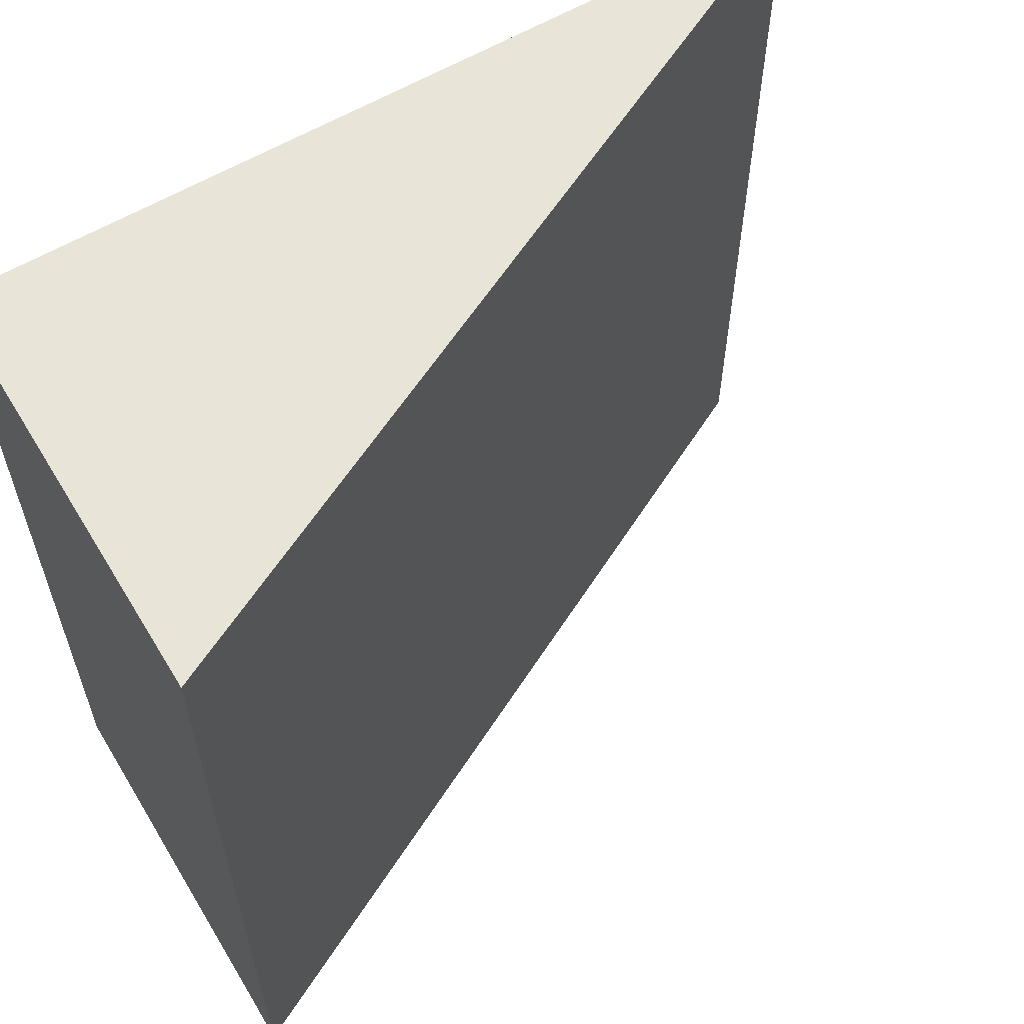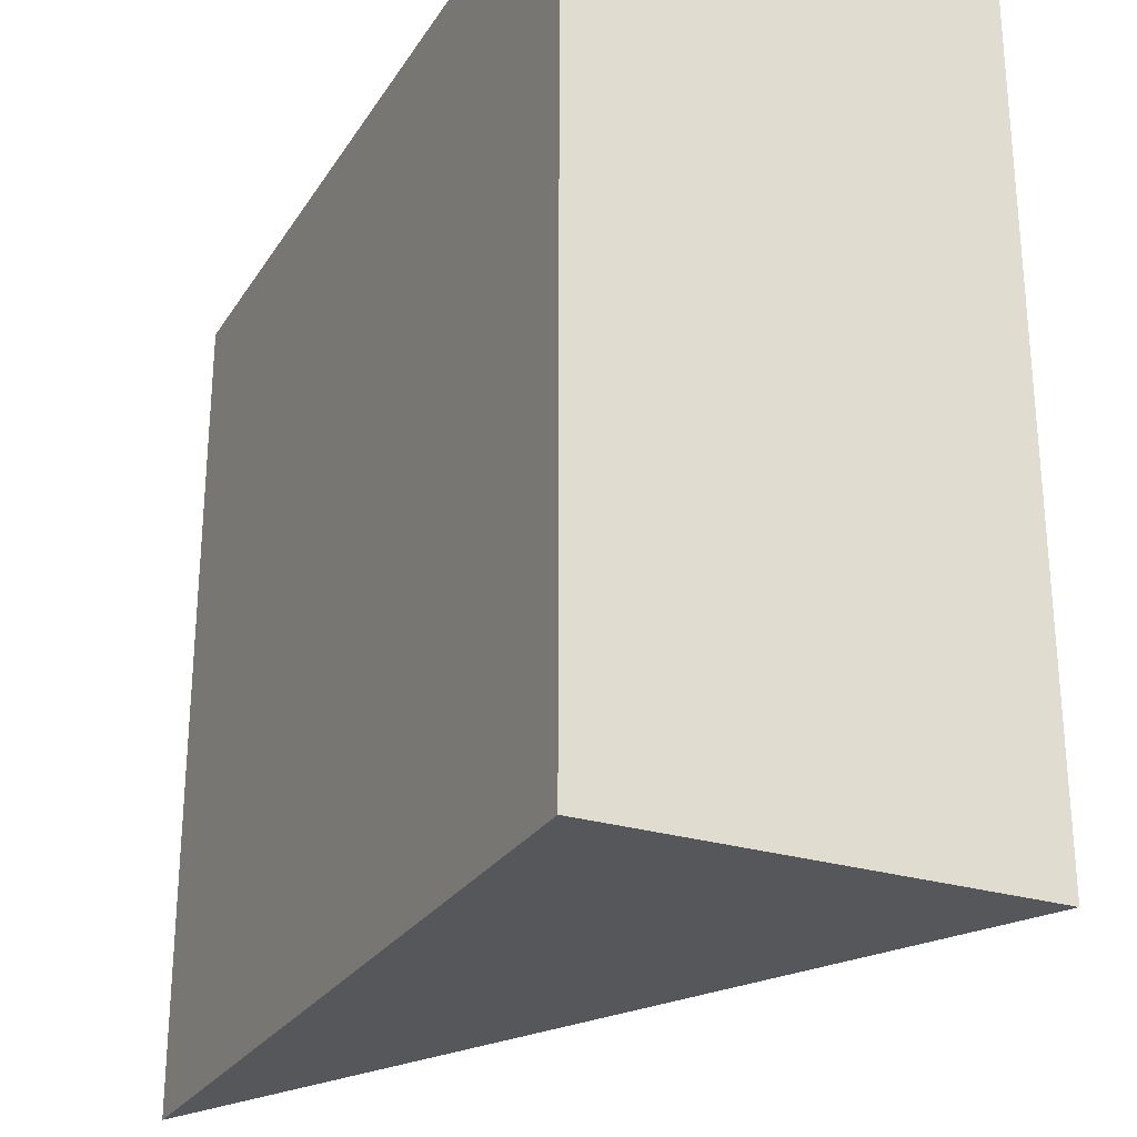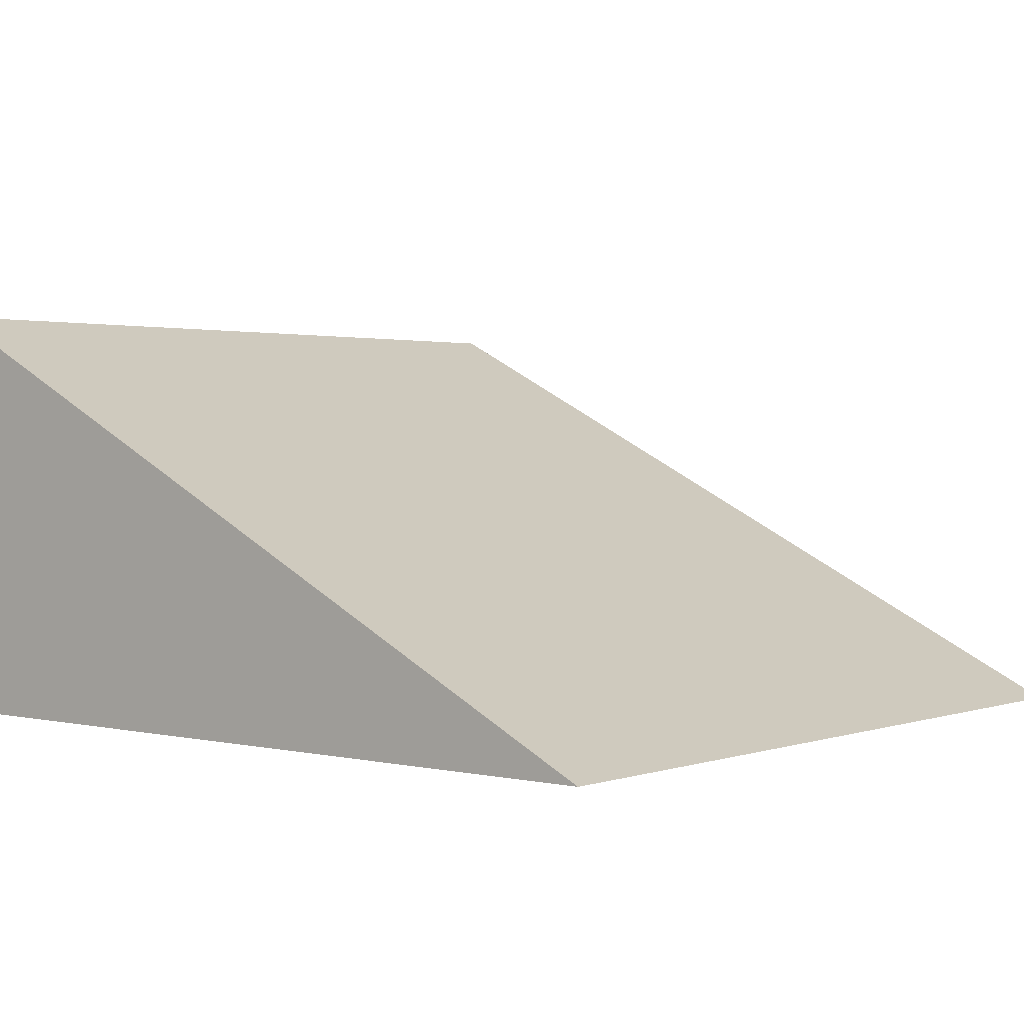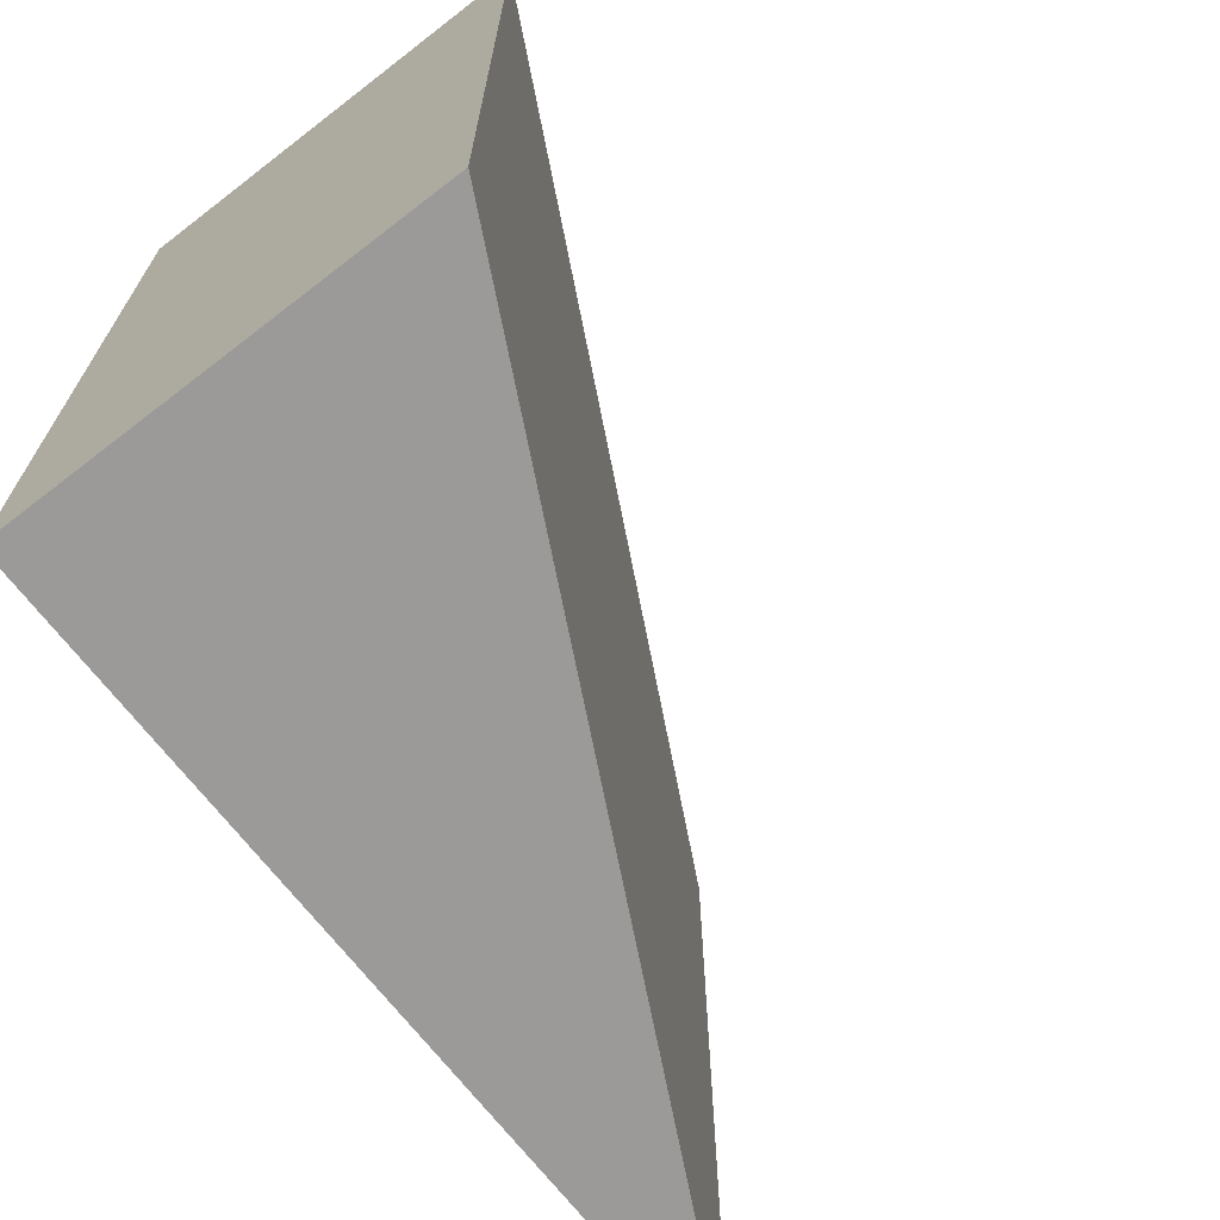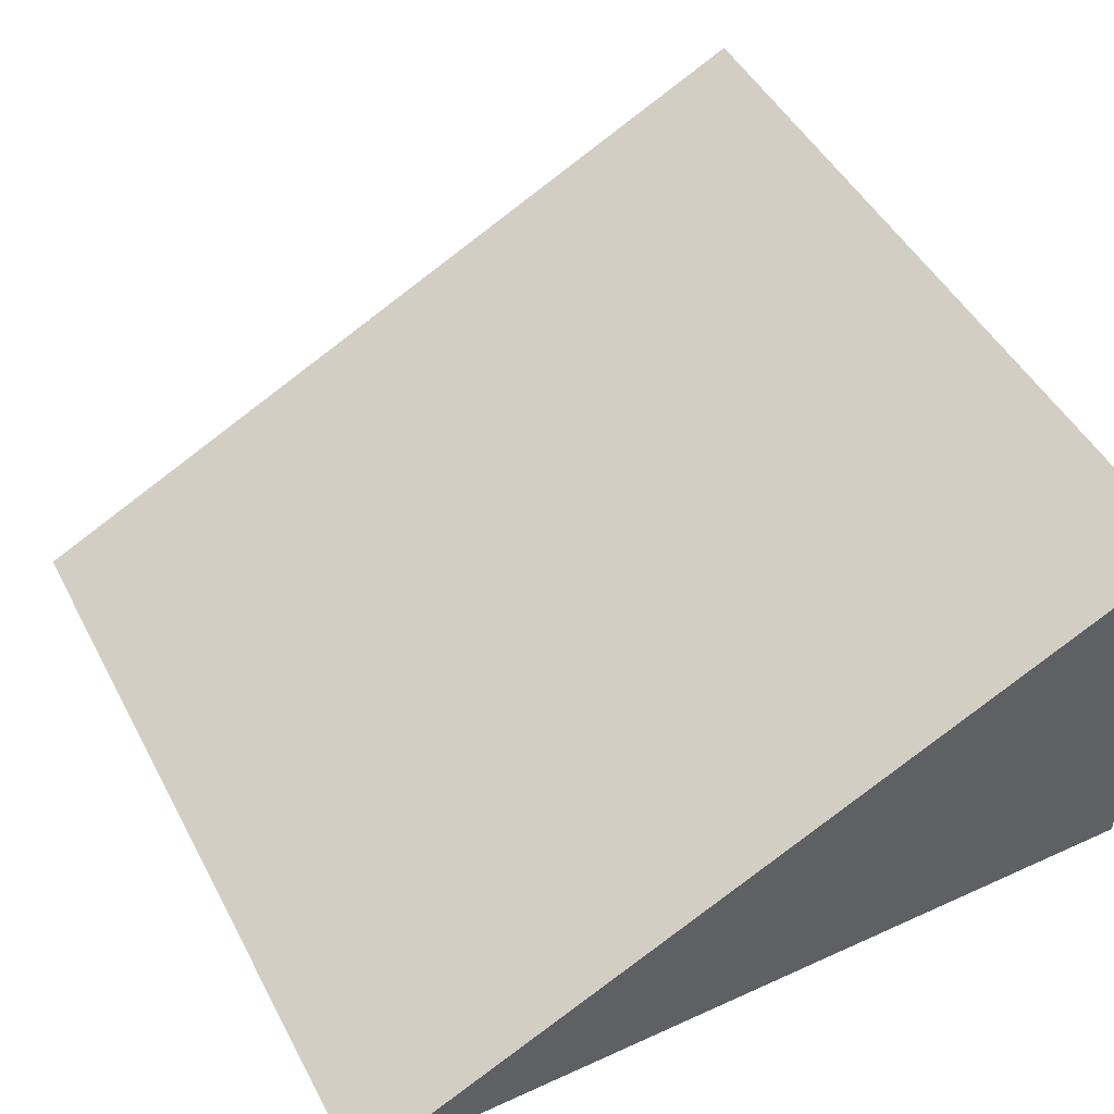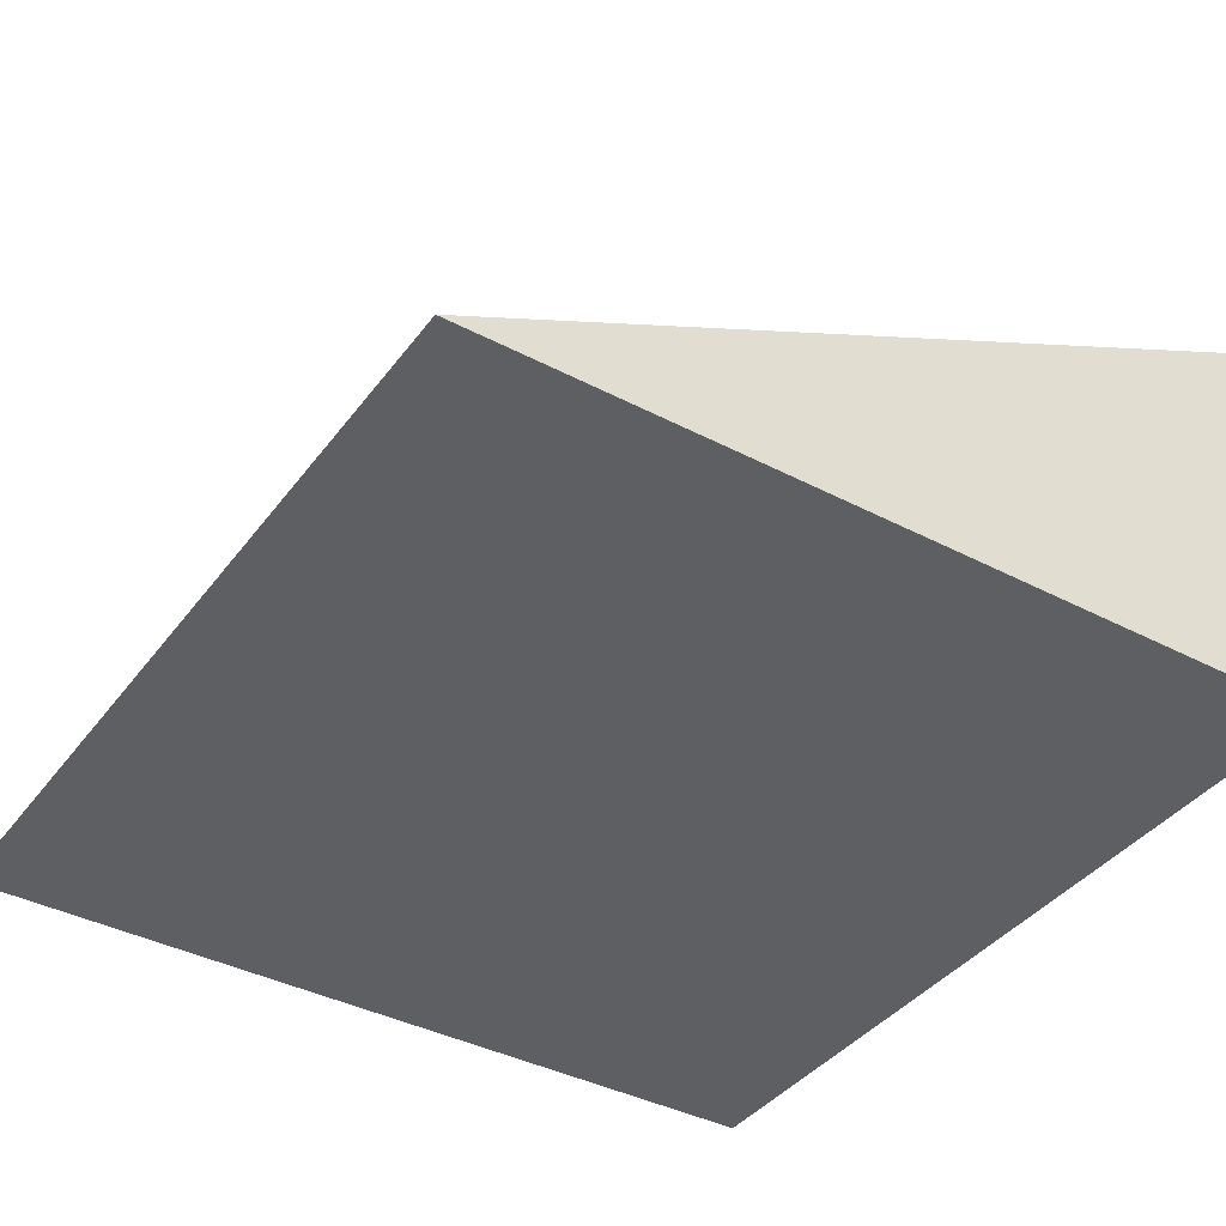
<metadata>
{"format":"obj","ext":"obj","renderer":"f3d","projection":"perspective","resolution":1024,"background":"white","views":[{"elev":60.0,"azim":148.9,"up":"+Z"},{"elev":-26.7,"azim":64.3,"up":"+Z"},{"elev":1.8,"azim":-140.3,"up":"+Y"},{"elev":-69.4,"azim":127.7,"up":"+Z"},{"elev":47.7,"azim":-27.0,"up":"+Y"},{"elev":-39.5,"azim":-33.0,"up":"+Y"}]}
</metadata>
<code>
g wallB_roofSlant
v 0.5 0.5 -0.5
v 0.5 0 -0.5
v 0.5 0.5 0.5
v 0.5 0 0.5
v -0.5 0 -0.5
v -0.5 0 0.5
f 3 2 1
f 2 3 4
f 1 2 5
f 3 6 4
f 5 3 1
f 3 5 6
f 6 2 4
f 2 6 5

</code>
